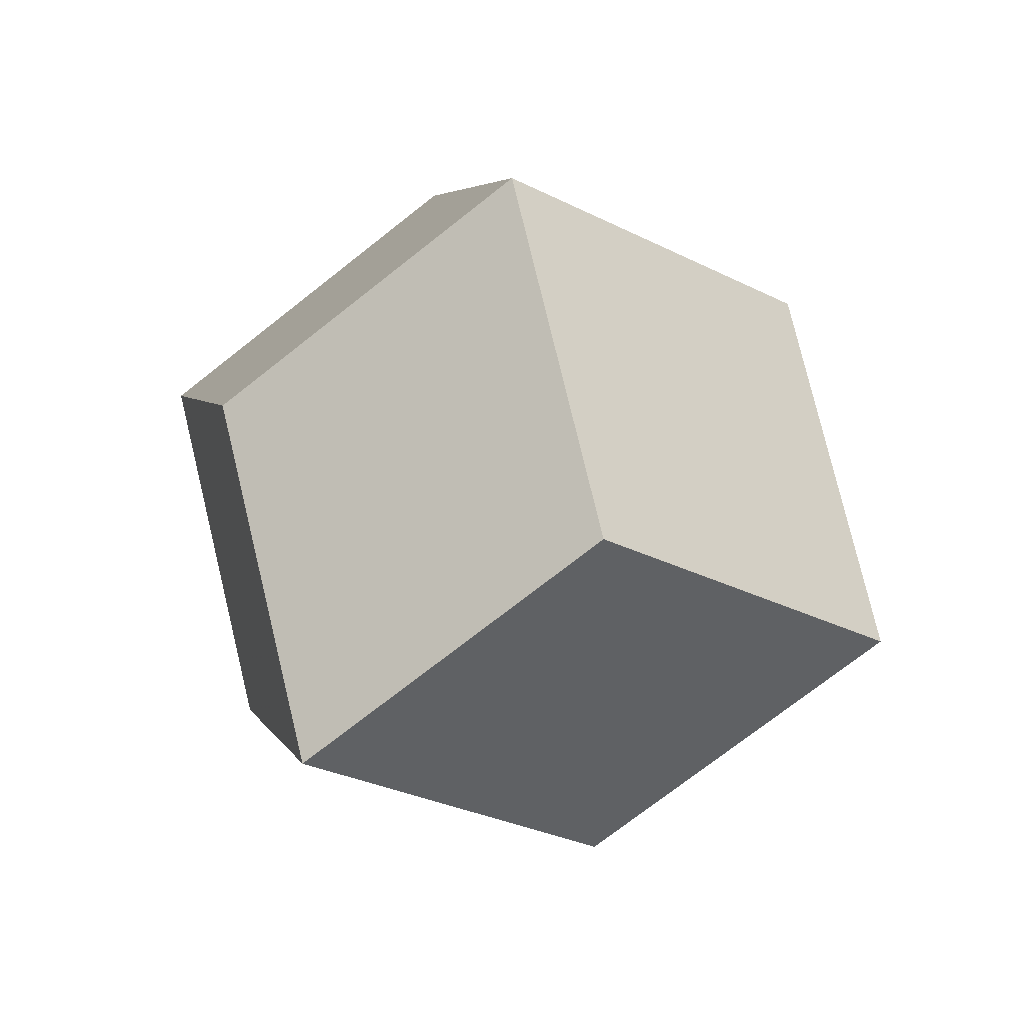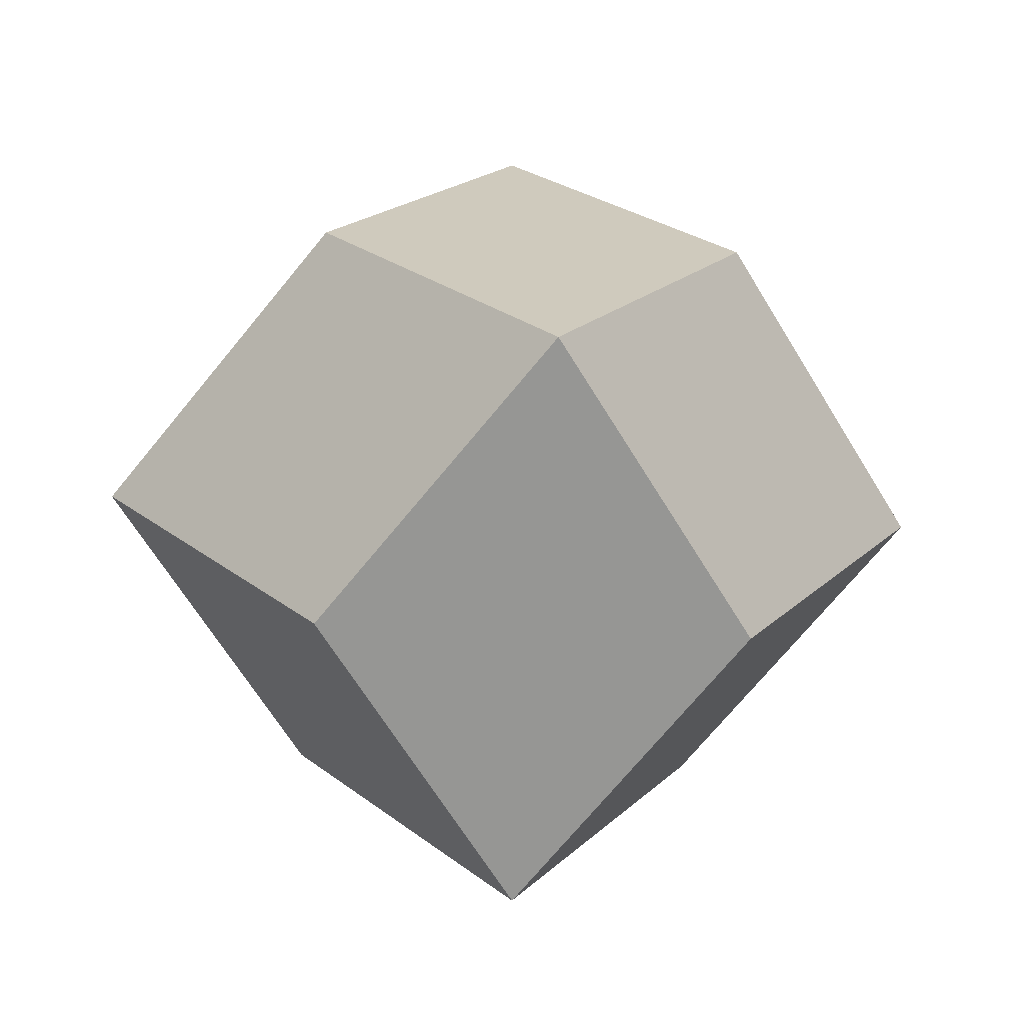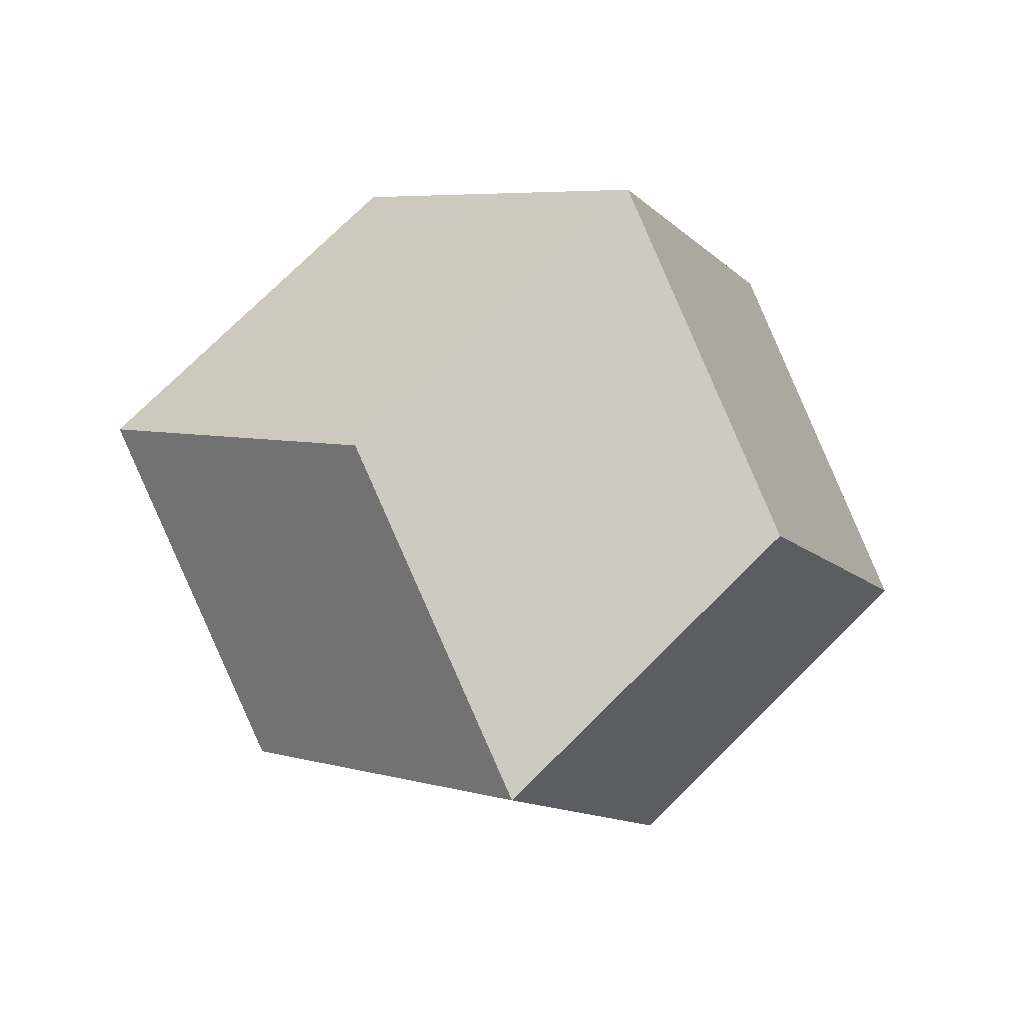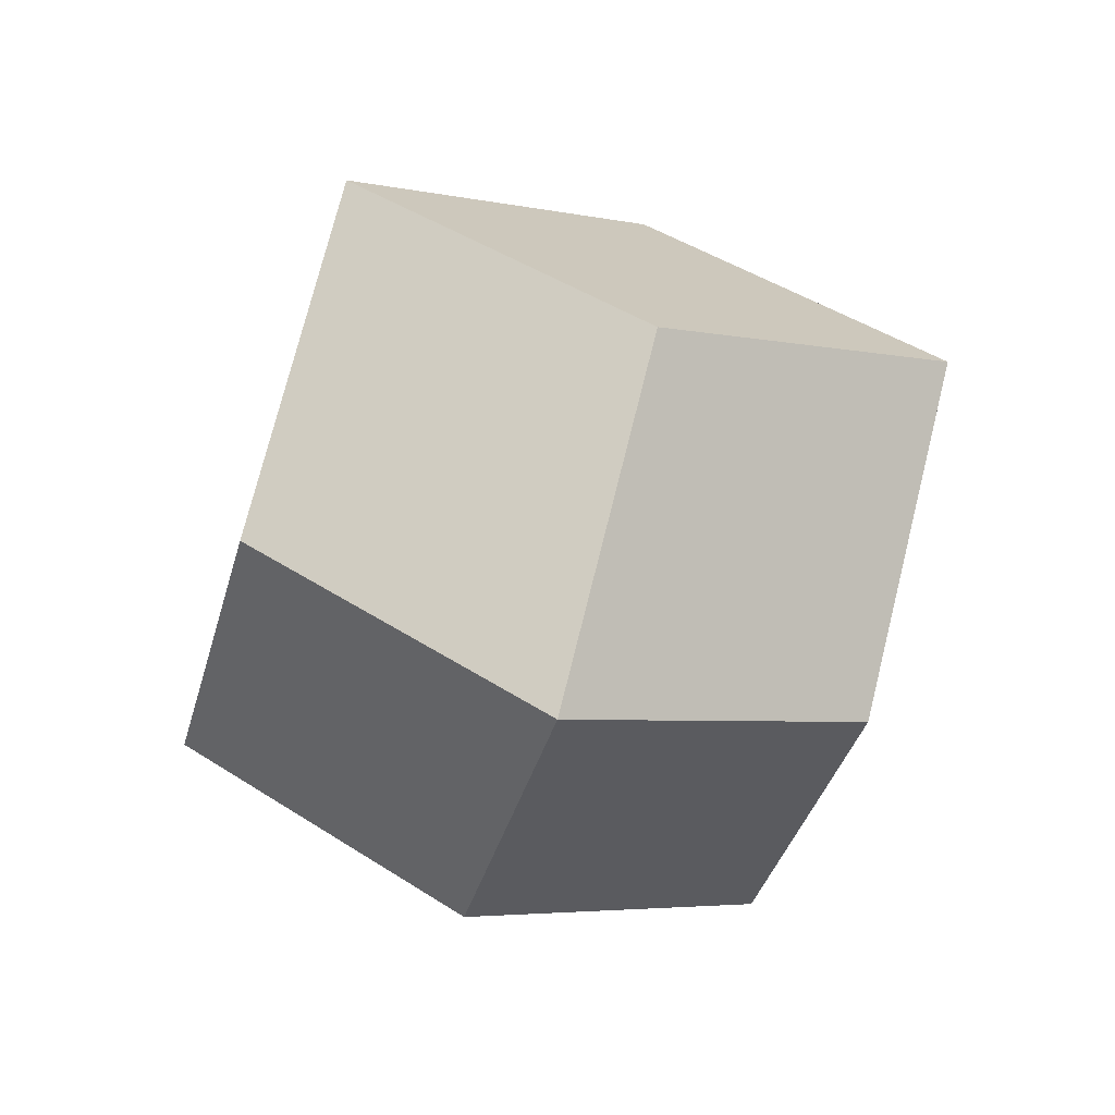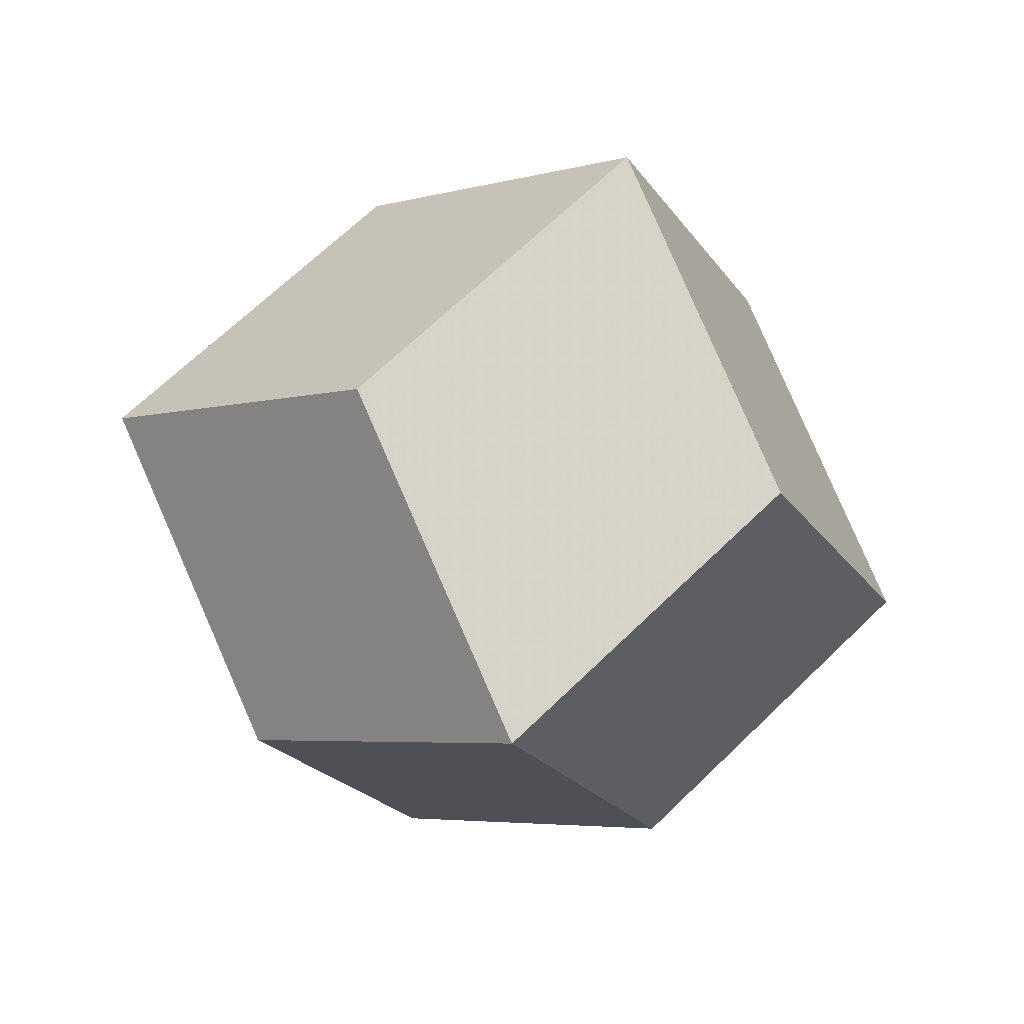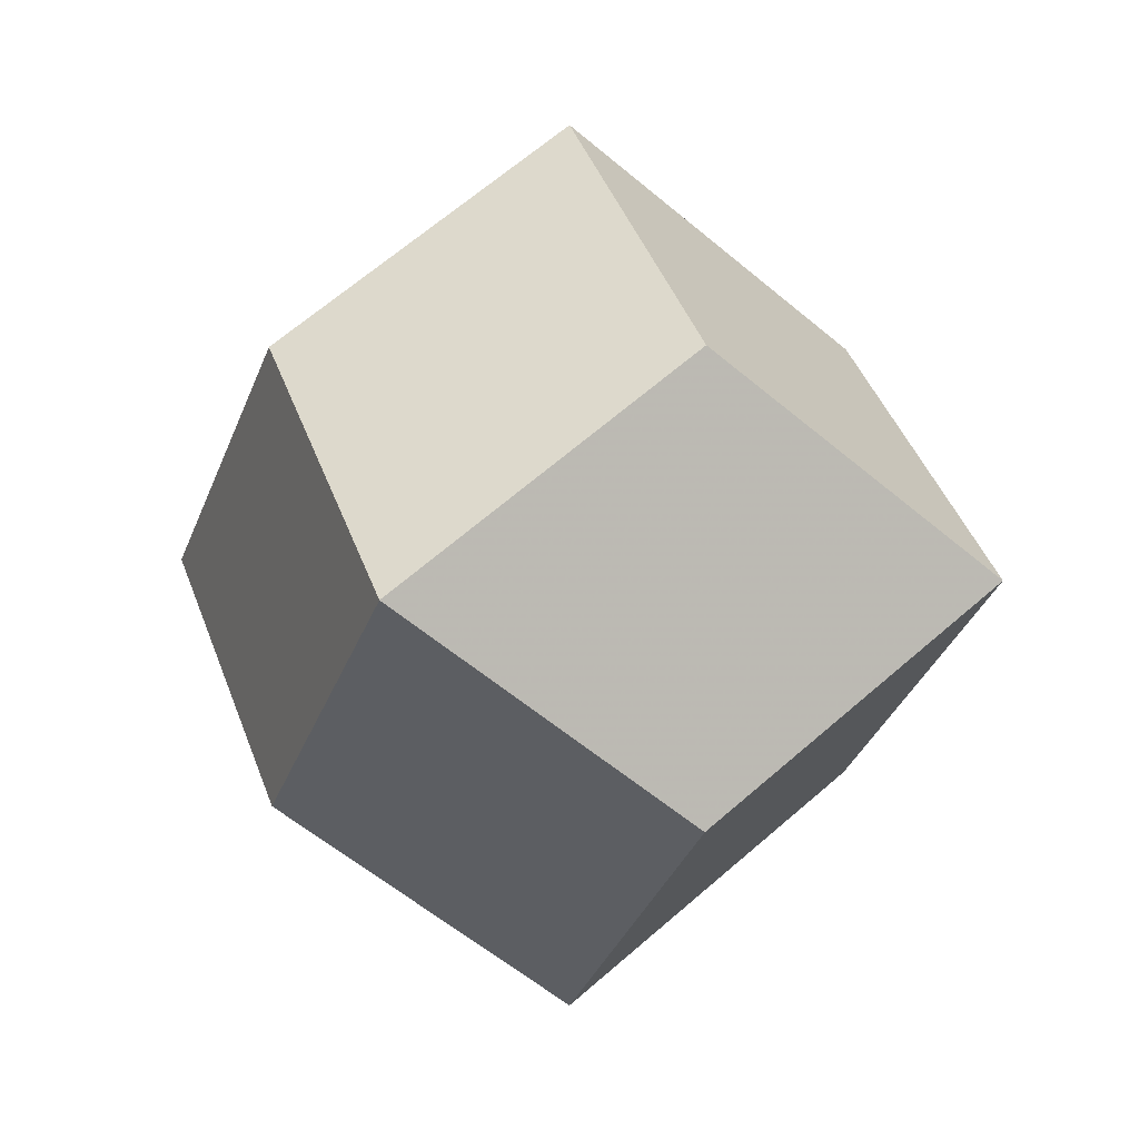
<metadata>
{"format":"obj","ext":"obj","renderer":"f3d","projection":"perspective","resolution":1024,"background":"white","views":[{"elev":40.5,"azim":28.4,"up":"+Y"},{"elev":-22.5,"azim":-95.8,"up":"+Z"},{"elev":-49.9,"azim":-15.4,"up":"+Z"},{"elev":-71.2,"azim":-62.1,"up":"+Z"},{"elev":-59.4,"azim":164.4,"up":"+Z"},{"elev":3.7,"azim":111.8,"up":"+Y"}]}
</metadata>
<code>
v 0 0 -1.061
v 1.061 0 0
v -1.061 0 0
v 0 1.061 0
v 0 -1.061 0
v 0.5303 0.5303 0.5303
v 0.5303 0.5303 -0.5303
v 0.5303 -0.5303 0.5303
v 0.5303 -0.5303 -0.5303
v -0.5303 0.5303 0.5303
v -0.5303 0.5303 -0.5303
v -0.5303 -0.5303 0.5303
v -0.5303 -0.5303 -0.5303
v 0 0 1.061
f 6 14 8 2
f 6 2 7 4
f 6 4 10 14
f 9 1 7 2
f 9 2 8 5
f 9 5 13 1
f 11 1 13 3
f 11 3 10 4
f 11 4 7 1
f 12 14 10 3
f 12 3 13 5
f 12 5 8 14

</code>
